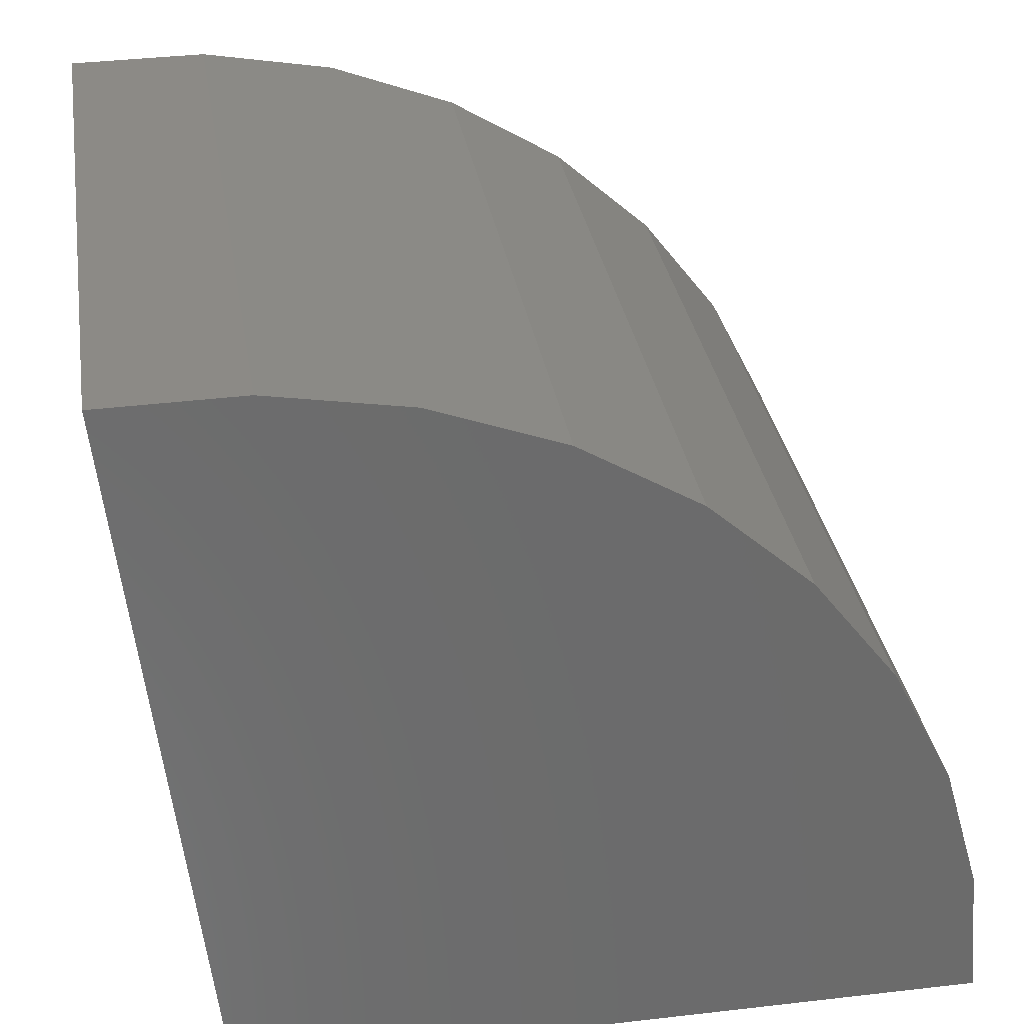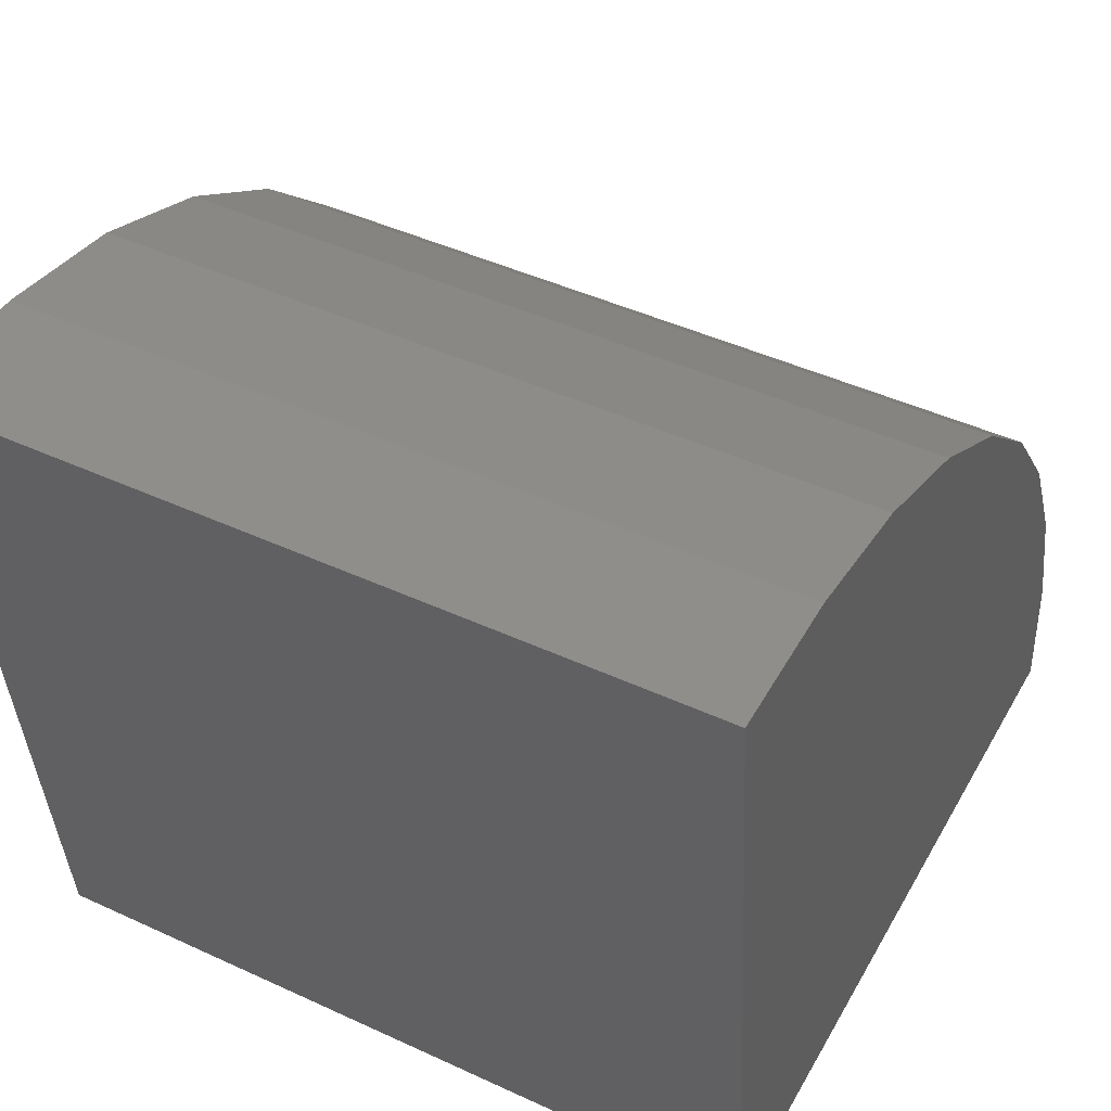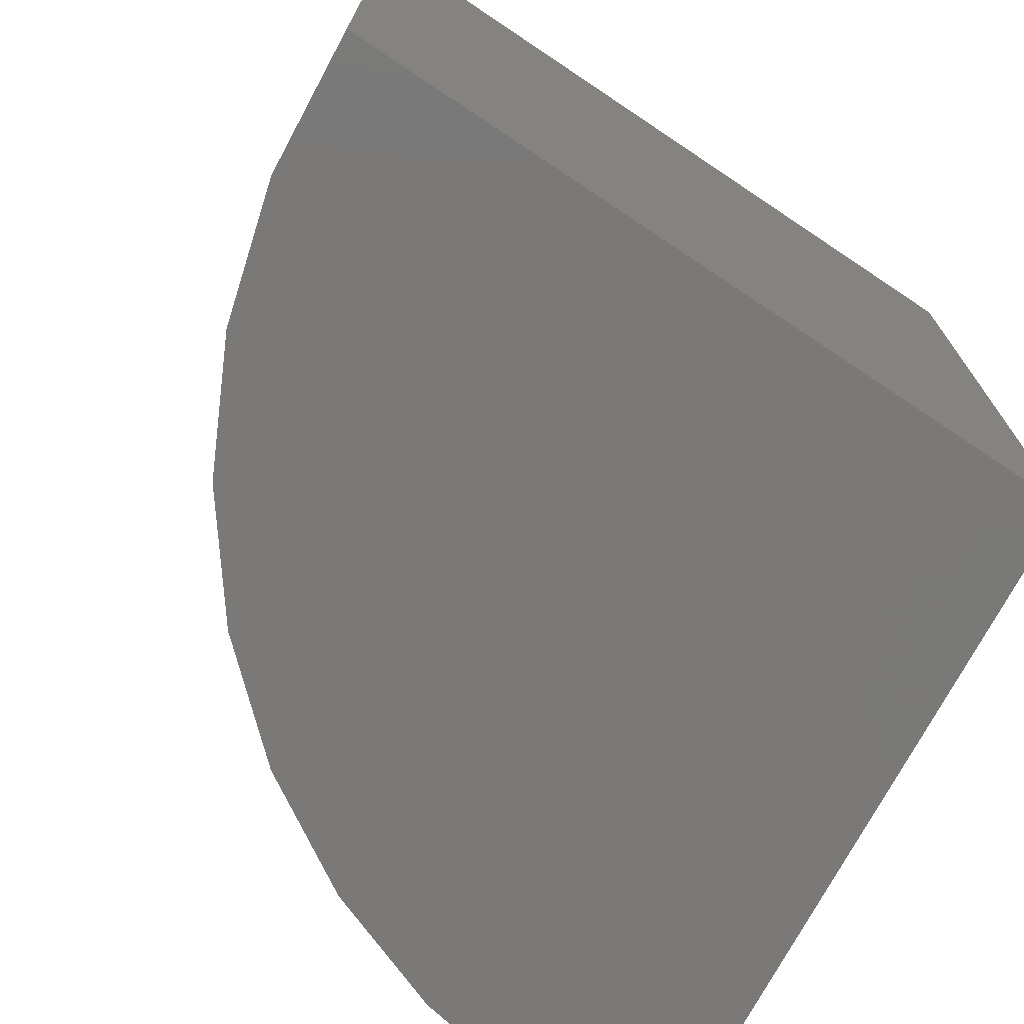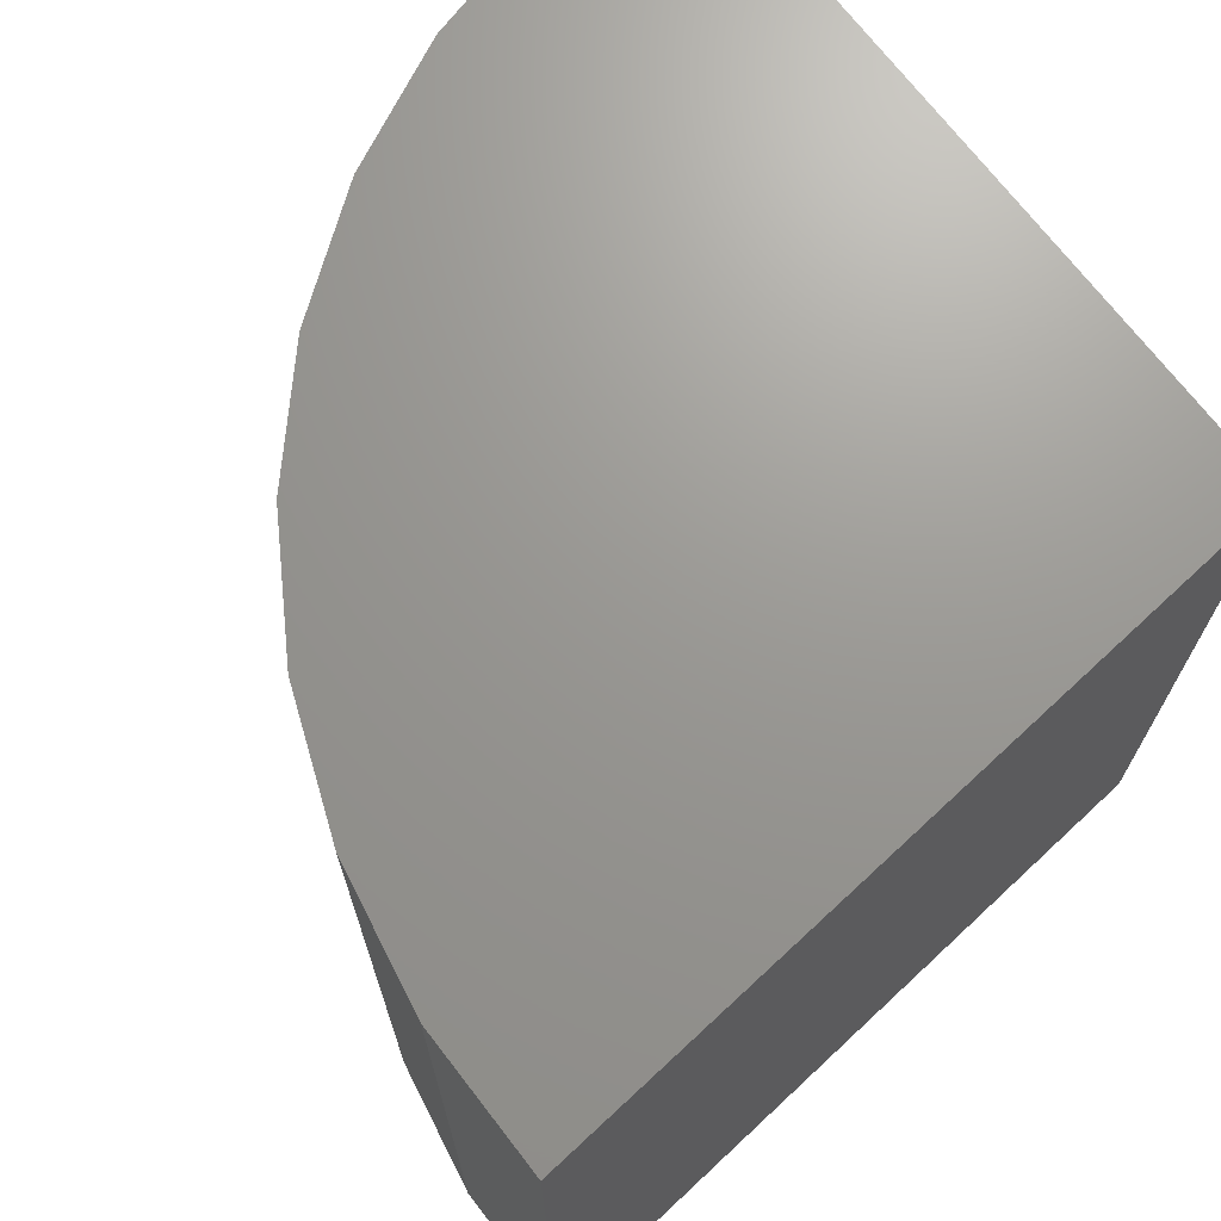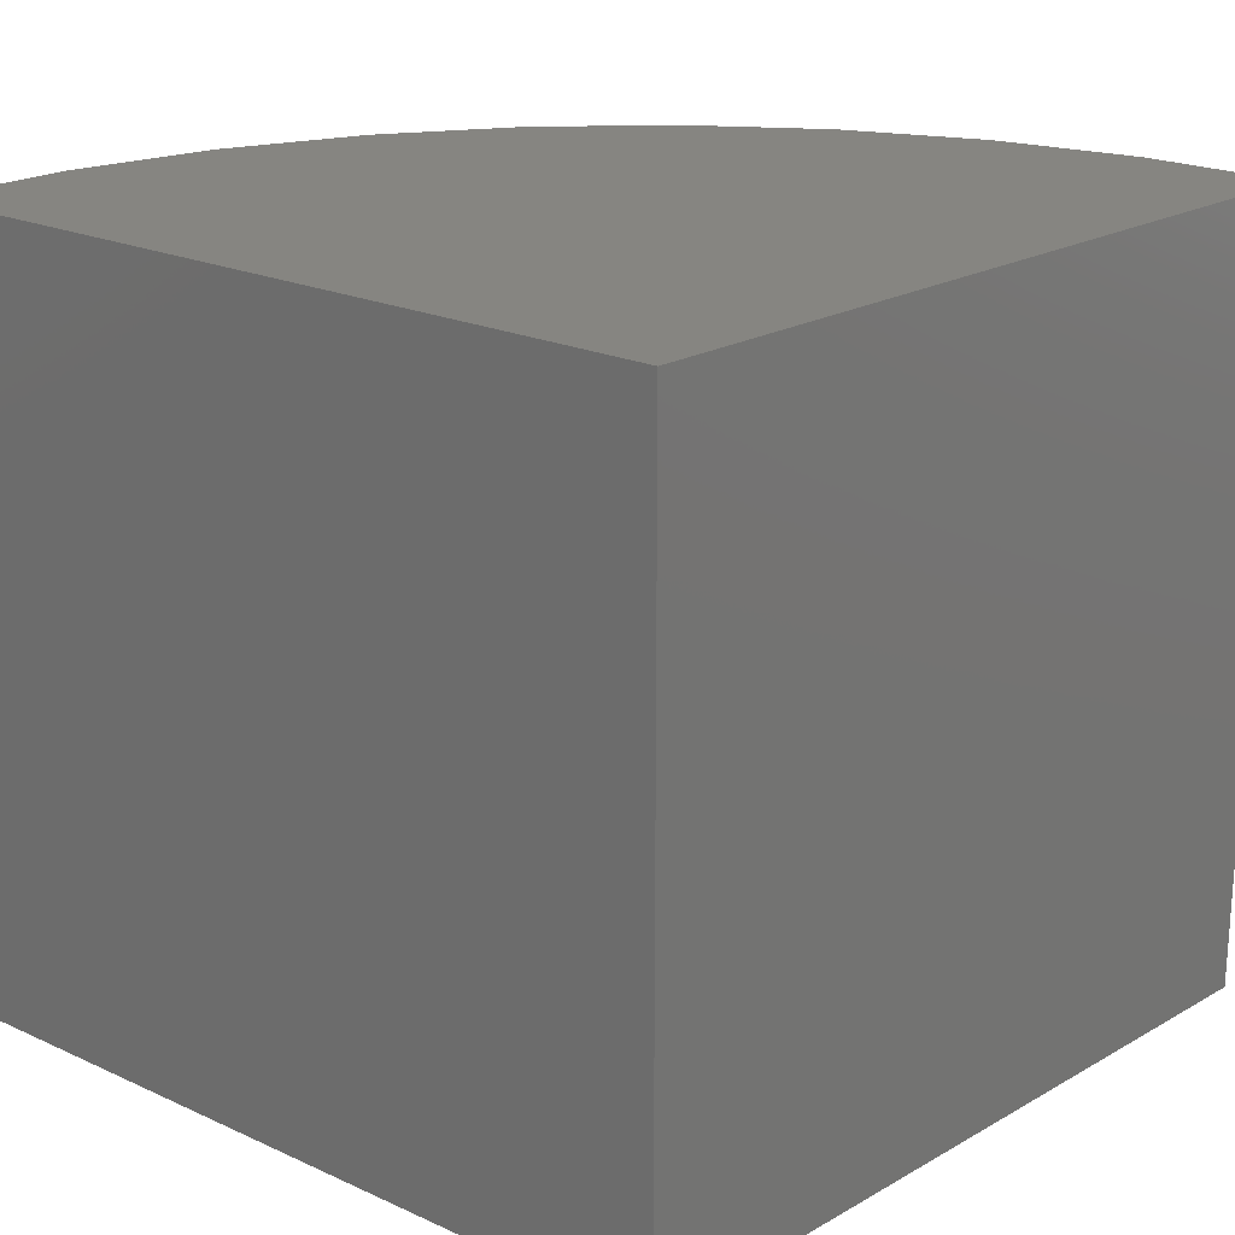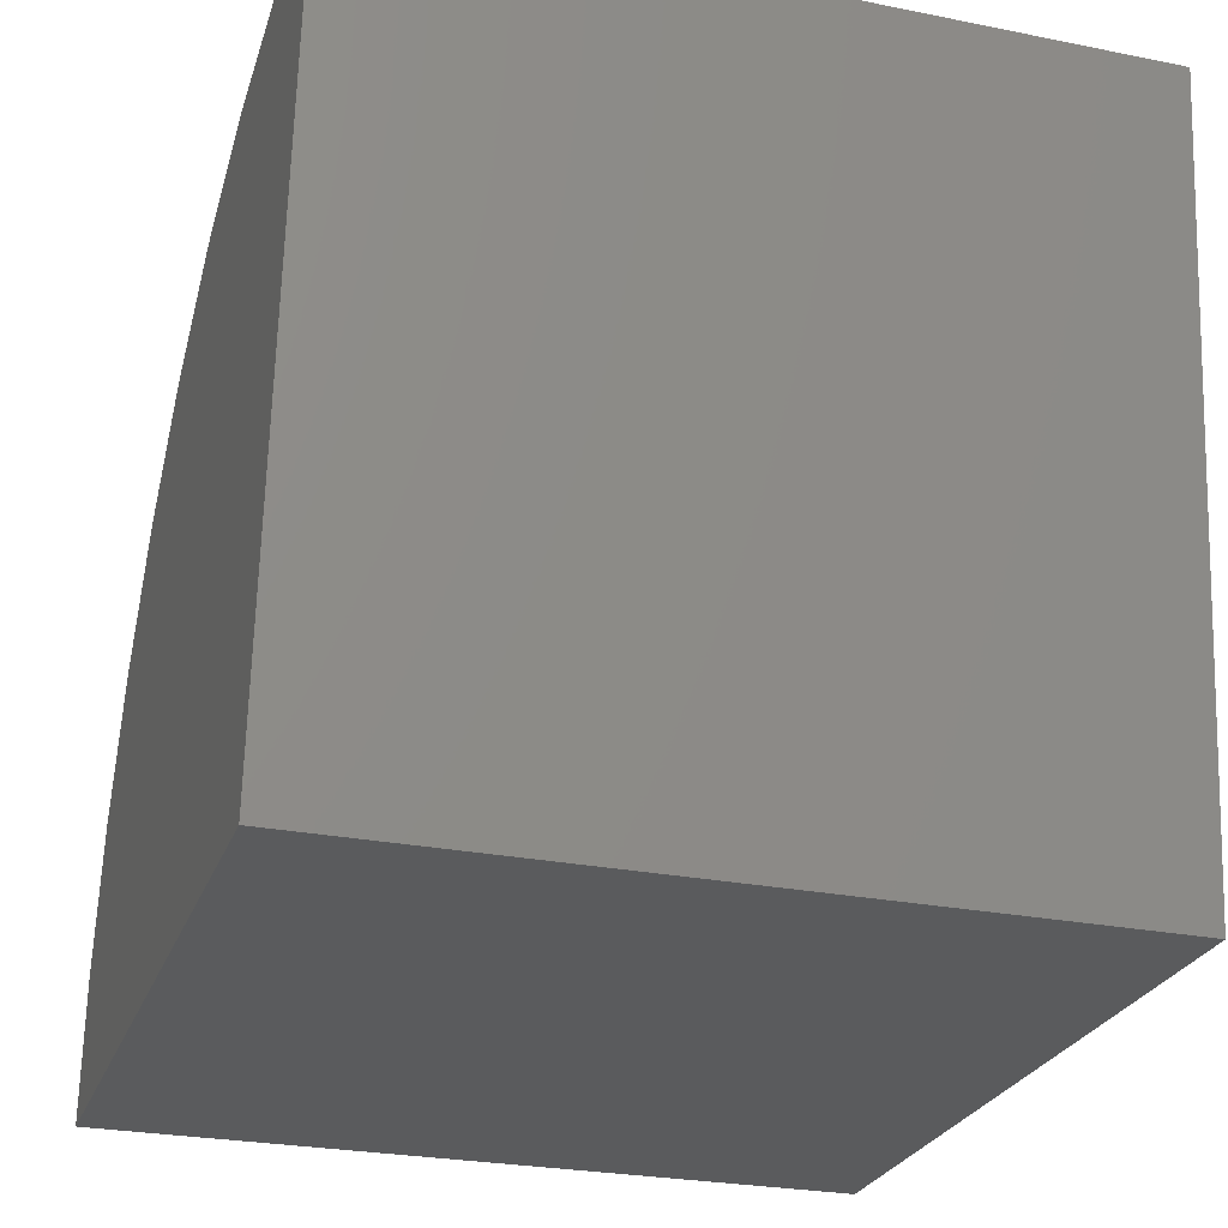
<metadata>
{"format":"stl","ext":"stl","renderer":"f3d","projection":"perspective","resolution":1024,"background":"white","views":[{"elev":32.2,"azim":-9.1,"up":"+Z"},{"elev":45.4,"azim":-62.0,"up":"+Z"},{"elev":-72.3,"azim":146.3,"up":"+Y"},{"elev":69.9,"azim":137.0,"up":"+Y"},{"elev":21.4,"azim":-141.1,"up":"+Y"},{"elev":-26.2,"azim":-107.6,"up":"+Z"}]}
</metadata>
<code>
# stl→obj: 22 verts, 40 faces
v -0.375 -0.375 0
v -0.4534 -0.375 0.7459
v -0.375 0.375 0
v -0.4534 0.375 0.7459
v 0.375 -0.375 0
v 0.375 0.375 0
v -0.314 0.375 0.7475
v -0.1767 0.375 0.7233
v -0.04622 0.375 0.6741
v 0.07287 0.375 0.6016
v 0.1765 0.375 0.5083
v 0.261 0.375 0.3974
v 0.3236 0.375 0.2728
v 0.362 0.375 0.1388
v -0.314 -0.375 0.7475
v -0.1767 -0.375 0.7233
v -0.04622 -0.375 0.6741
v 0.07287 -0.375 0.6016
v 0.1765 -0.375 0.5083
v 0.261 -0.375 0.3974
v 0.3236 -0.375 0.2728
v 0.362 -0.375 0.1388
f 1 2 3
f 3 2 4
f 1 3 5
f 5 3 6
f 3 4 7
f 3 7 8
f 3 8 9
f 3 9 10
f 3 10 11
f 3 11 12
f 3 12 13
f 3 13 14
f 3 14 6
f 4 2 7
f 7 2 15
f 7 15 8
f 8 15 16
f 8 16 9
f 9 16 17
f 9 17 10
f 10 17 18
f 10 18 11
f 11 18 19
f 11 19 12
f 12 19 20
f 12 20 13
f 13 20 21
f 13 21 14
f 14 21 22
f 14 22 6
f 6 22 5
f 1 5 22
f 1 22 21
f 1 21 20
f 1 20 19
f 1 19 18
f 1 18 17
f 1 17 16
f 1 16 15
f 1 15 2

</code>
